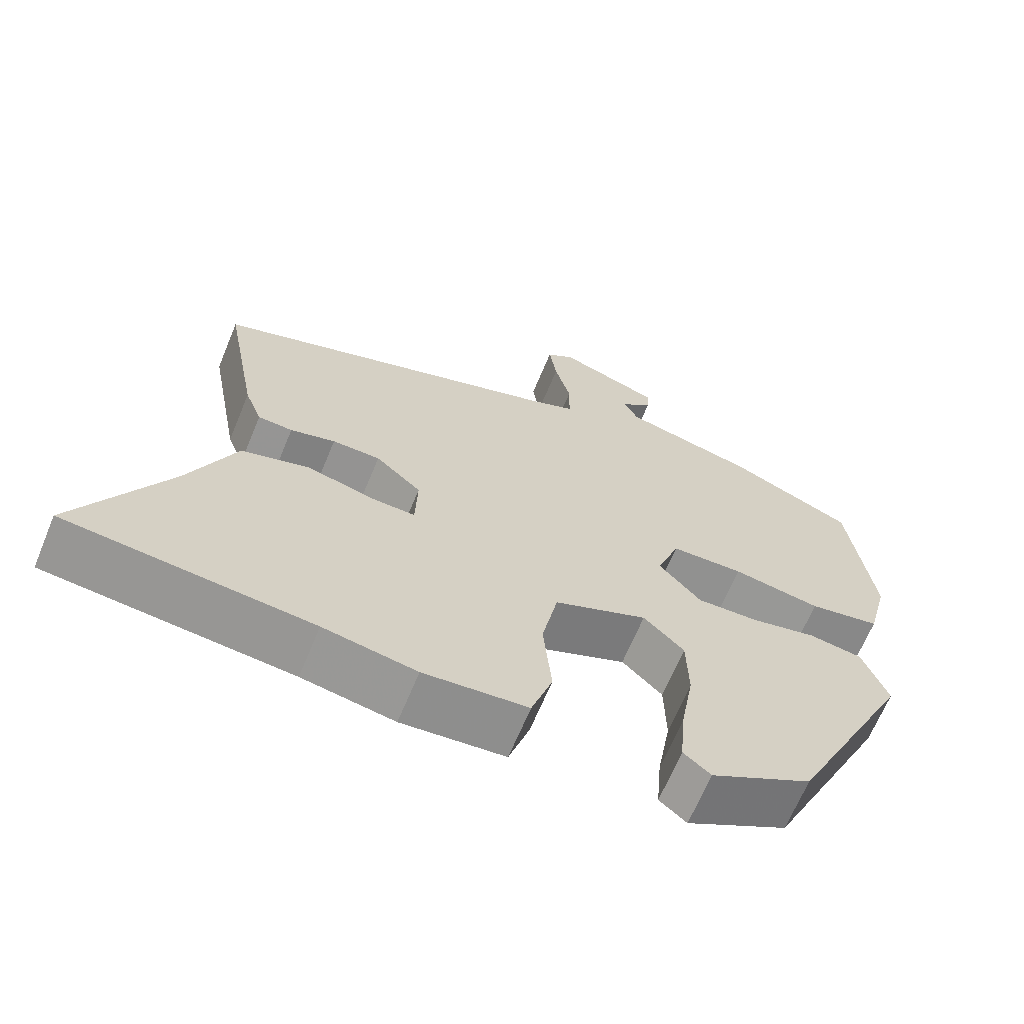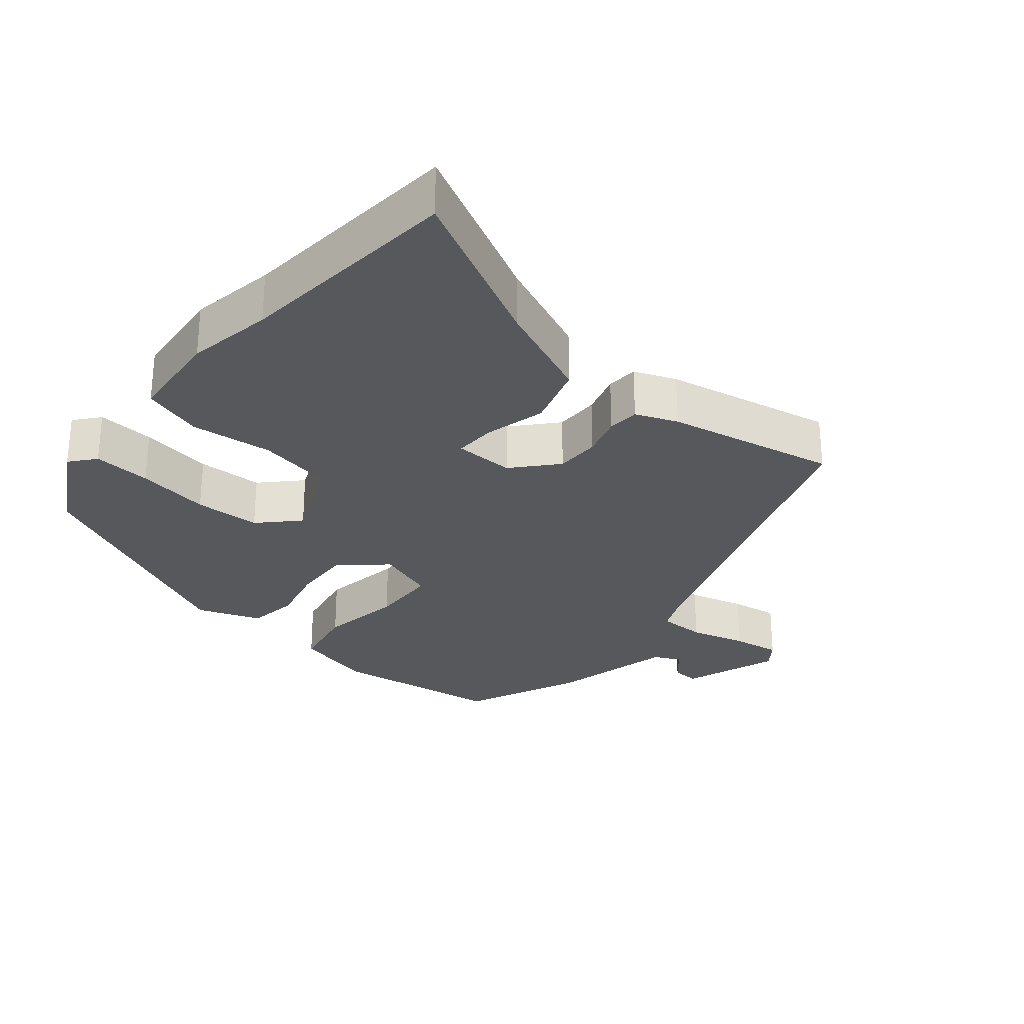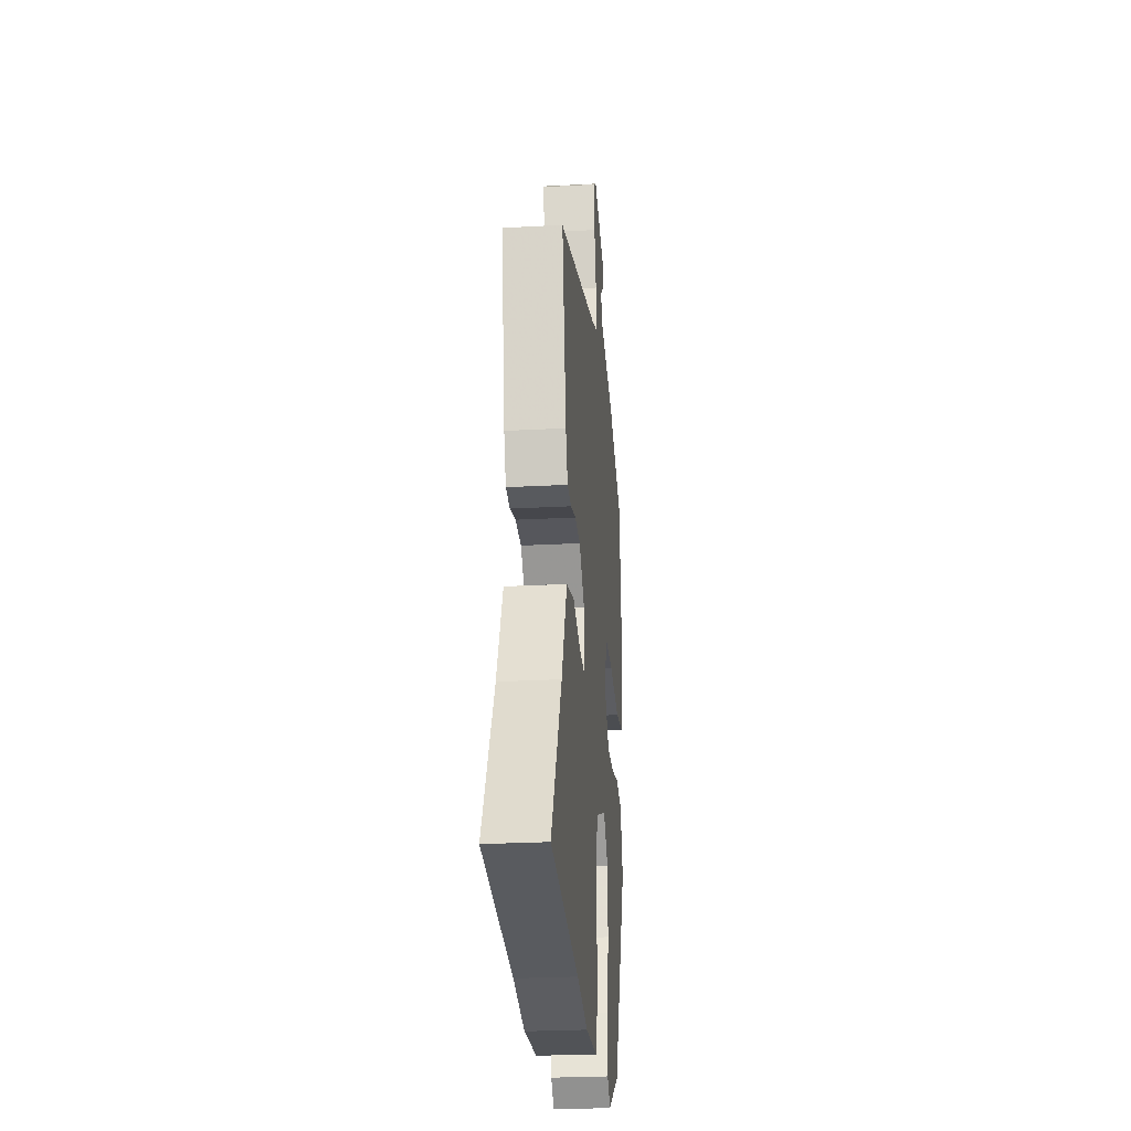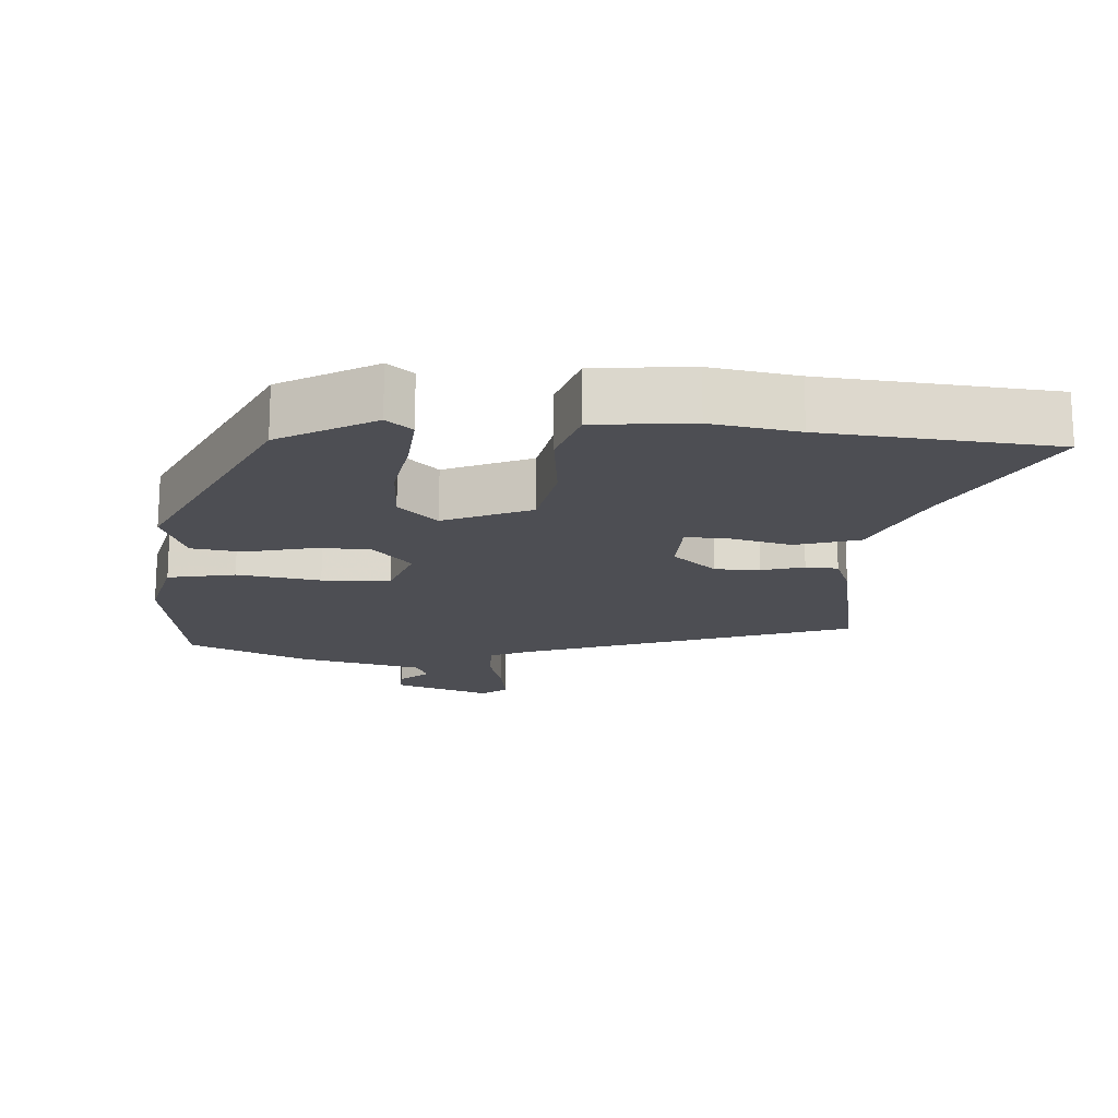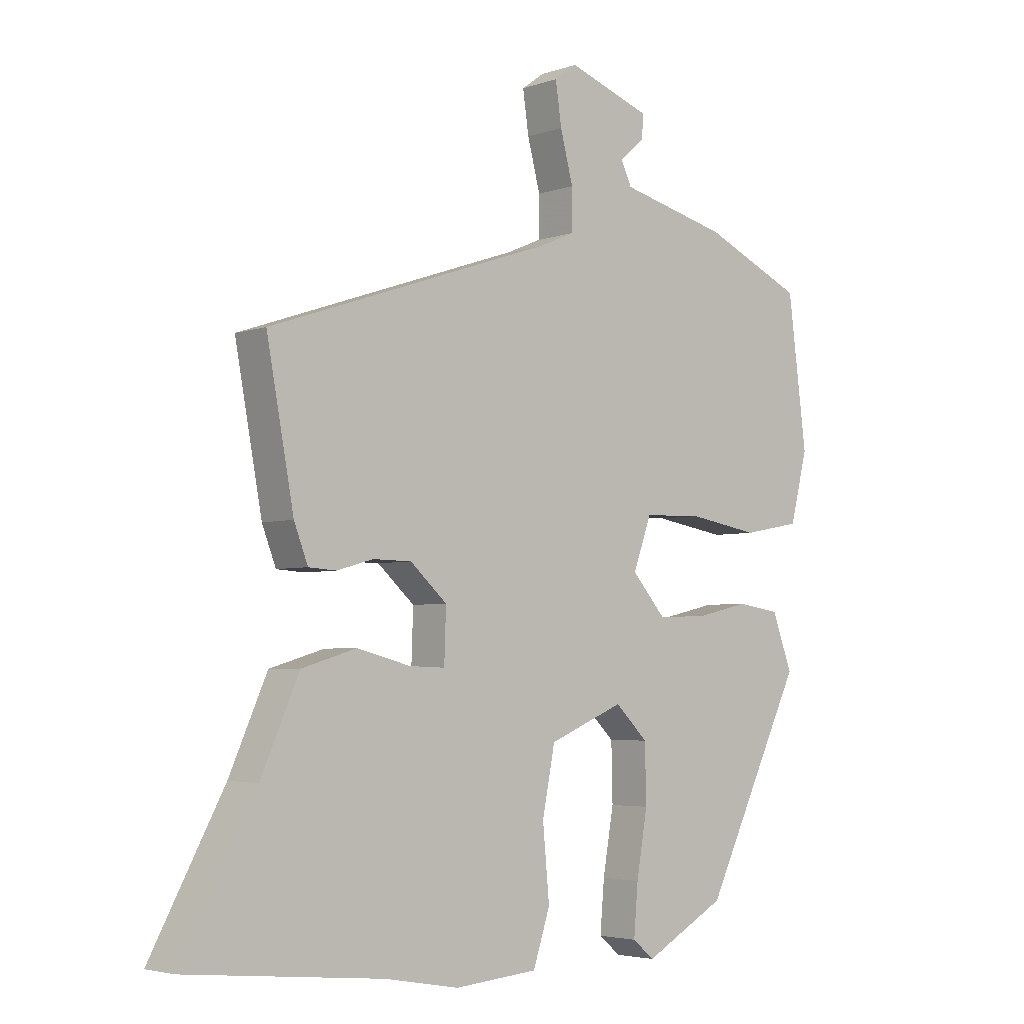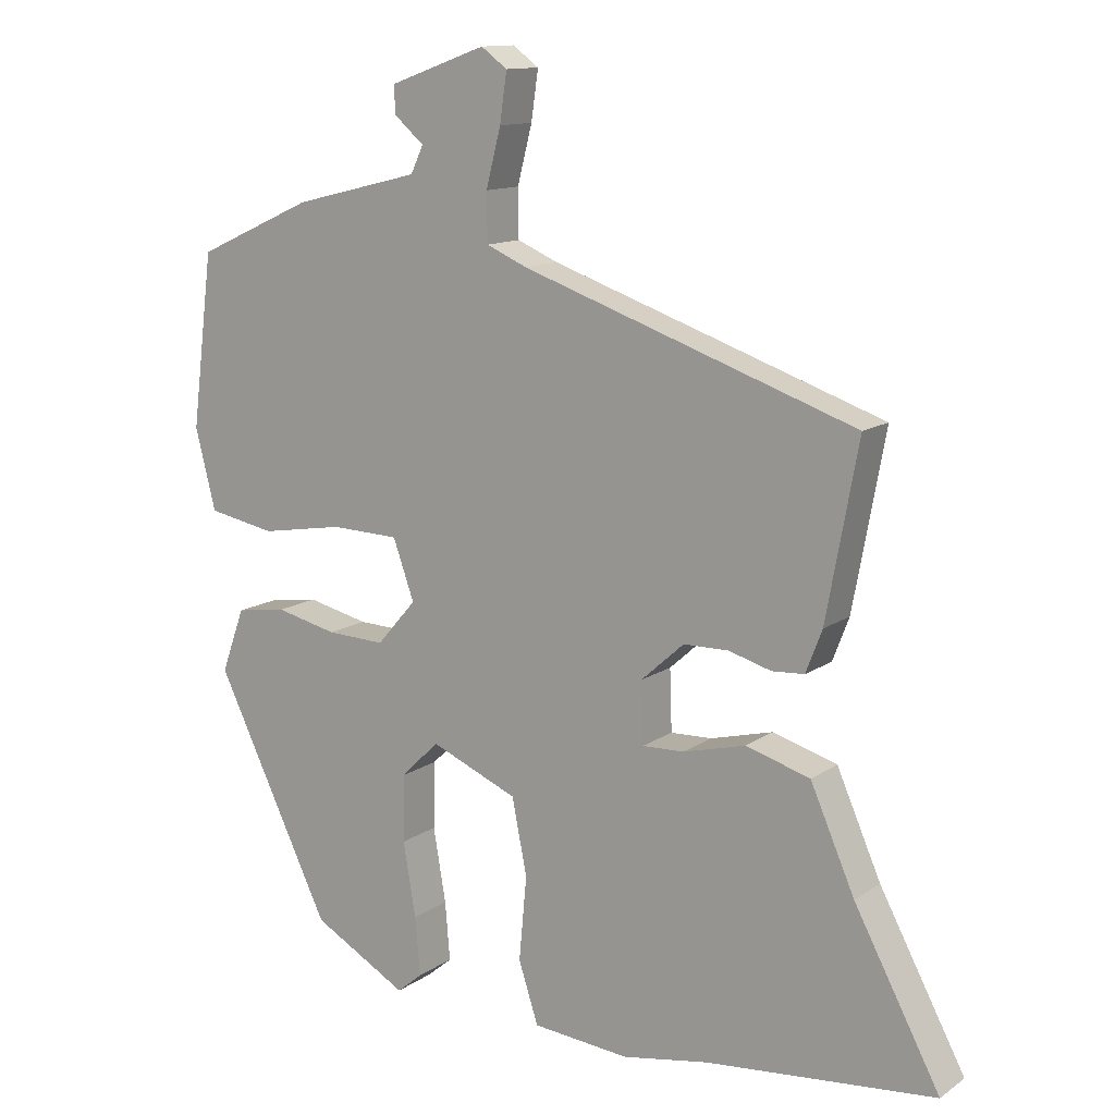
<metadata>
{"format":"obj","ext":"obj","renderer":"f3d","projection":"perspective","resolution":1024,"background":"white","views":[{"elev":-66.5,"azim":-22.5,"up":"+Z"},{"elev":-28.3,"azim":-129.3,"up":"+Y"},{"elev":-26.7,"azim":-85.1,"up":"+Z"},{"elev":-17.3,"azim":176.7,"up":"+Y"},{"elev":-4.0,"azim":-41.5,"up":"+Z"},{"elev":12.7,"azim":-146.6,"up":"+Z"}]}
</metadata>
<code>
v 0.318 0.07 -0.456
v 0.183 0.07 -0.531
v 0.147 0.07 -0.501
v 0.154 0.07 -0.418
v 0.172 0.07 -0.313
v 0.17 0.07 -0.218
v 0.116 0.07 -0.165
v -0.008 0.07 -0.217
v -0.029 0.07 -0.324
v -0.018 0.07 -0.443
v -0.046 0.07 -0.529
v -0.184 0.07 -0.541
v -0.307 0.07 -0.519
v -0.632 0.07 -0.487
v -0.51 0.07 -0.259
v -0.447 0.07 -0.116
v -0.356 0.07 -0.089
v -0.267 0.07 -0.112
v -0.208 0.07 -0.114
v -0.205 0.07 -0.028
v -0.266 0.07 0.027
v -0.33 0.07 0.028
v -0.39 0.07 0.011
v -0.436 0.07 0.014
v -0.459 0.07 0.074
v -0.504 0.07 0.318
v -0.031 0.07 0.48
v 0.027 0.07 0.505
v 0.028 0.07 0.573
v 0.007 0.07 0.654
v -0.003 0.07 0.723
v 0.034 0.07 0.75
v 0.171 0.07 0.701
v 0.169 0.07 0.662
v 0.127 0.07 0.626
v 0.145 0.07 0.588
v 0.324 0.07 0.544
v 0.49 0.07 0.469
v 0.521 0.07 0.224
v 0.492 0.07 0.11
v 0.396 0.07 0.092
v 0.278 0.07 0.112
v 0.181 0.07 0.109
v 0.151 0.07 0.025
v 0.207 0.07 -0.039
v 0.29 0.07 -0.036
v 0.377 0.07 -0.016
v 0.449 0.07 -0.027
v 0.482 0.07 -0.118
v 0.318 0 -0.456
v 0.183 0 -0.531
v 0.147 0 -0.501
v 0.154 0 -0.418
v 0.172 0 -0.313
v 0.17 0 -0.218
v 0.116 0 -0.165
v -0.008 0 -0.217
v -0.029 0 -0.324
v -0.018 0 -0.443
v -0.046 0 -0.529
v -0.184 0 -0.541
v -0.307 0 -0.519
v -0.632 0 -0.487
v -0.51 0 -0.259
v -0.447 0 -0.116
v -0.356 0 -0.089
v -0.267 0 -0.112
v -0.208 0 -0.114
v -0.205 0 -0.028
v -0.266 0 0.027
v -0.33 0 0.028
v -0.39 0 0.011
v -0.436 0 0.014
v -0.459 0 0.074
v -0.504 0 0.318
v -0.031 0 0.48
v 0.027 0 0.505
v 0.028 0 0.573
v 0.007 0 0.654
v -0.003 0 0.723
v 0.034 0 0.75
v 0.171 0 0.701
v 0.169 0 0.662
v 0.127 0 0.626
v 0.145 0 0.588
v 0.324 0 0.544
v 0.49 0 0.469
v 0.521 0 0.224
v 0.492 0 0.11
v 0.396 0 0.092
v 0.278 0 0.112
v 0.181 0 0.109
v 0.151 0 0.025
v 0.207 0 -0.039
v 0.29 0 -0.036
v 0.377 0 -0.016
v 0.449 0 -0.027
v 0.482 0 -0.118
f 3 4 5
f 2 3 5
f 1 2 5
f 49 1 5
f 48 49 5
f 47 48 5
f 46 47 5
f 45 46 5 6
f 44 45 6 7
f 40 41 42
f 39 40 42
f 38 39 42
f 37 38 42
f 36 37 42
f 35 36 42 43
f 33 34 35
f 32 33 35
f 31 32 35
f 30 31 35
f 29 30 35
f 35 43 44
f 29 35 44
f 28 29 44
f 25 26 27
f 24 25 27
f 23 24 27
f 22 23 27
f 27 28 44
f 22 27 44
f 21 22 44
f 15 16 17 18
f 15 18 19
f 14 15 19
f 13 14 19
f 12 13 19
f 11 12 19
f 10 11 19
f 9 10 19
f 8 9 19 20
f 20 21 44 7
f 7 8 20
f 54 53 52
f 54 52 51
f 54 51 50
f 54 50 98
f 54 98 97
f 54 97 96
f 54 96 95
f 55 54 95 94
f 56 55 94 93
f 91 90 89
f 91 89 88
f 91 88 87
f 91 87 86
f 91 86 85
f 92 91 85 84
f 84 83 82
f 84 82 81
f 84 81 80
f 84 80 79
f 84 79 78
f 93 92 84
f 93 84 78
f 93 78 77
f 76 75 74
f 76 74 73
f 76 73 72
f 76 72 71
f 93 77 76
f 93 76 71
f 93 71 70
f 67 66 65 64
f 68 67 64
f 68 64 63
f 68 63 62
f 68 62 61
f 68 61 60
f 68 60 59
f 68 59 58
f 69 68 58 57
f 56 93 70 69
f 69 57 56
f 1 50 51 2
f 2 51 52 3
f 3 52 53 4
f 4 53 54 5
f 5 54 55 6
f 6 55 56 7
f 7 56 57 8
f 8 57 58 9
f 9 58 59 10
f 10 59 60 11
f 11 60 61 12
f 12 61 62 13
f 13 62 63 14
f 14 63 64 15
f 15 64 65 16
f 16 65 66 17
f 17 66 67 18
f 18 67 68 19
f 19 68 69 20
f 20 69 70 21
f 21 70 71 22
f 22 71 72 23
f 23 72 73 24
f 24 73 74 25
f 25 74 75 26
f 26 75 76 27
f 27 76 77 28
f 28 77 78 29
f 29 78 79 30
f 30 79 80 31
f 31 80 81 32
f 32 81 82 33
f 33 82 83 34
f 34 83 84 35
f 35 84 85 36
f 36 85 86 37
f 37 86 87 38
f 38 87 88 39
f 39 88 89 40
f 40 89 90 41
f 41 90 91 42
f 42 91 92 43
f 43 92 93 44
f 44 93 94 45
f 45 94 95 46
f 46 95 96 47
f 47 96 97 48
f 48 97 98 49
f 49 98 50 1

</code>
